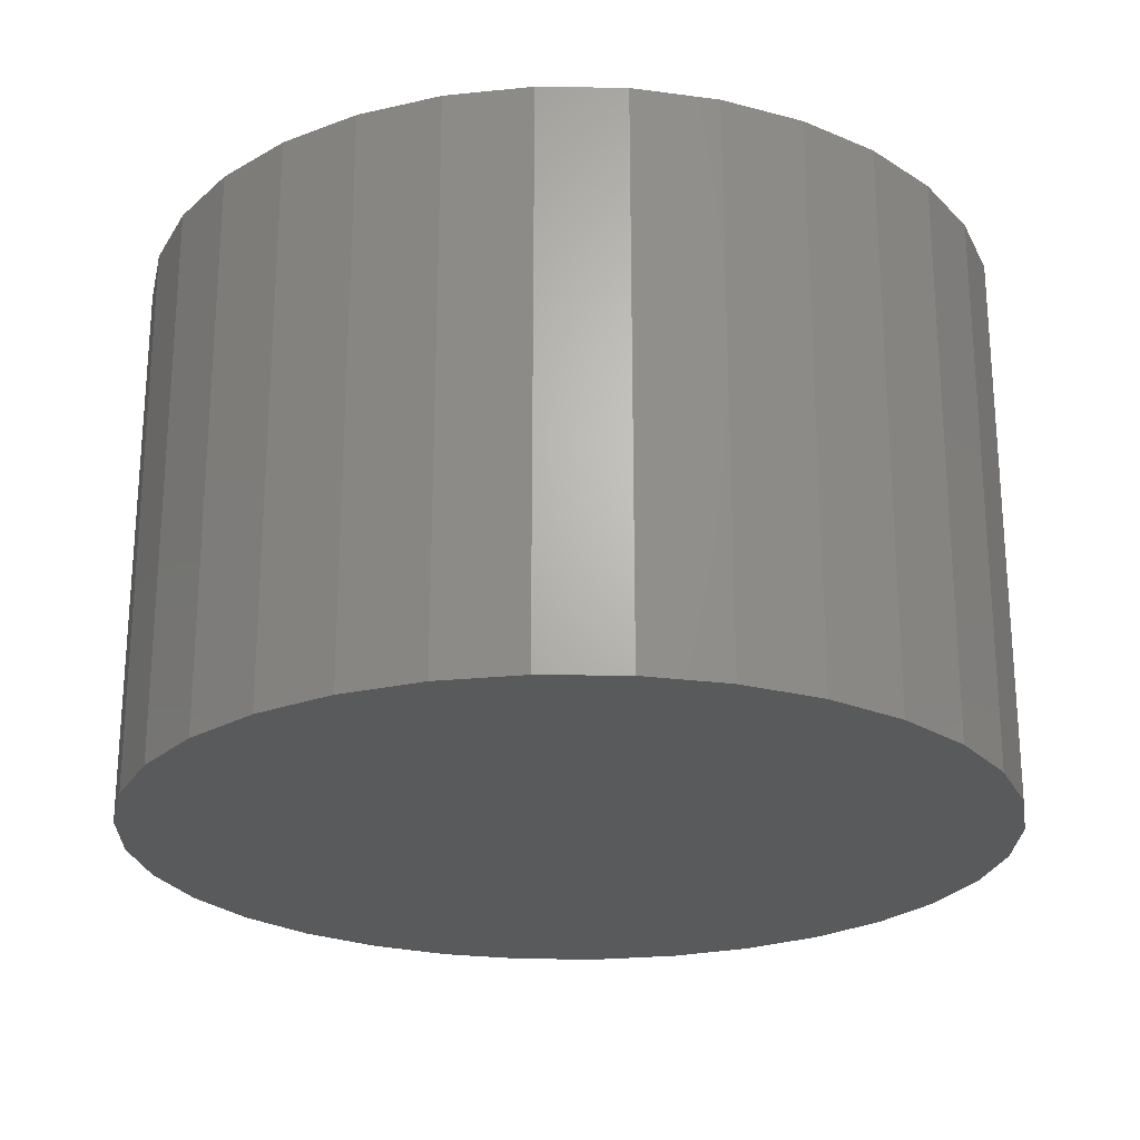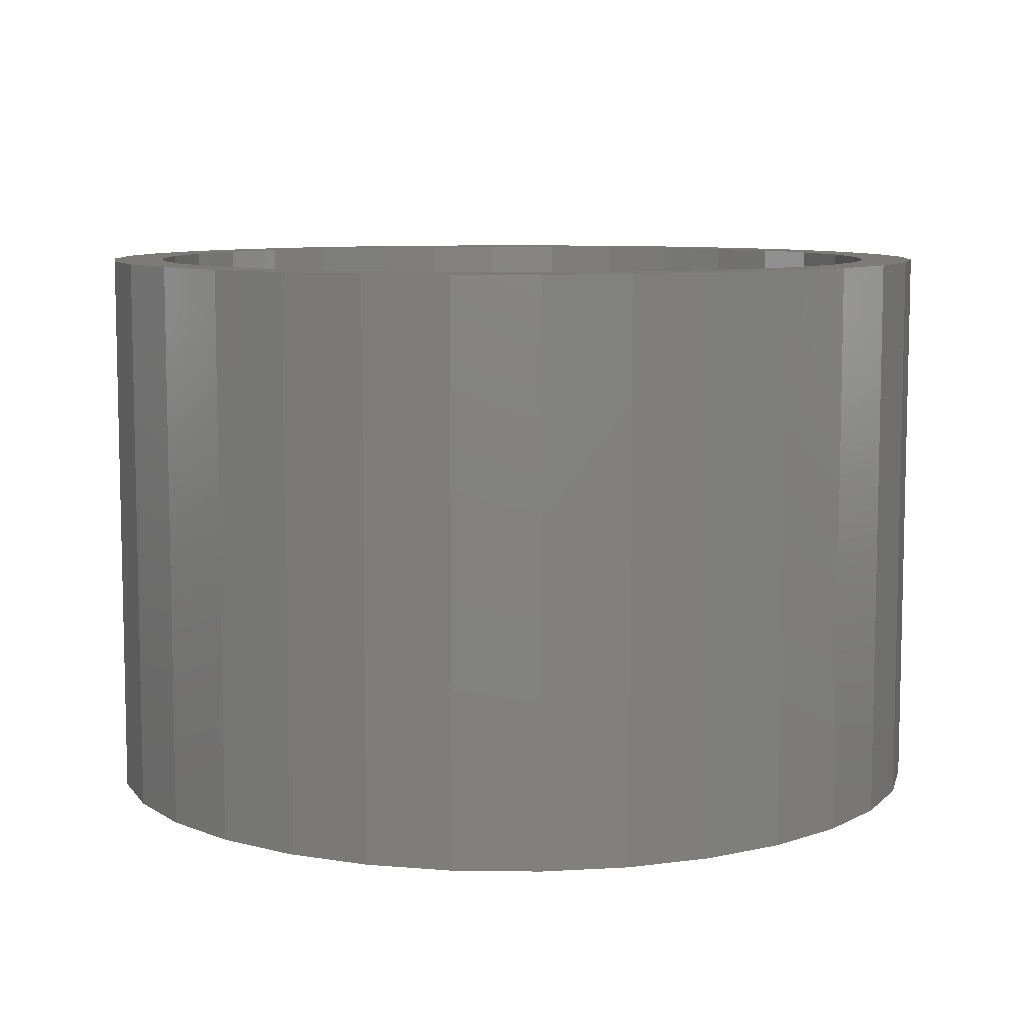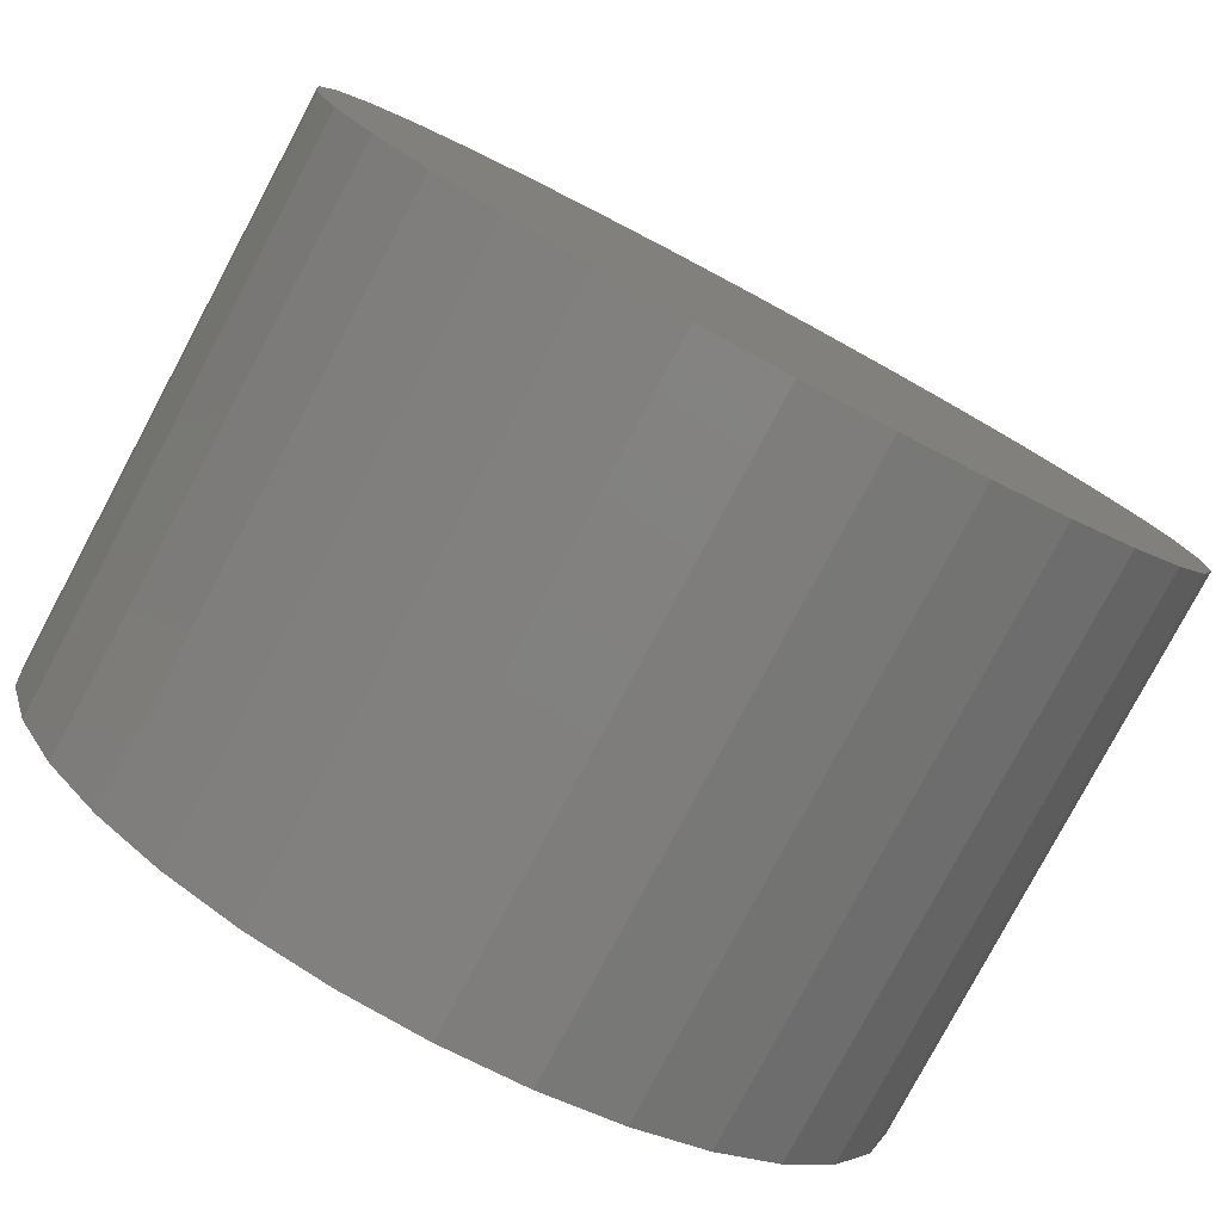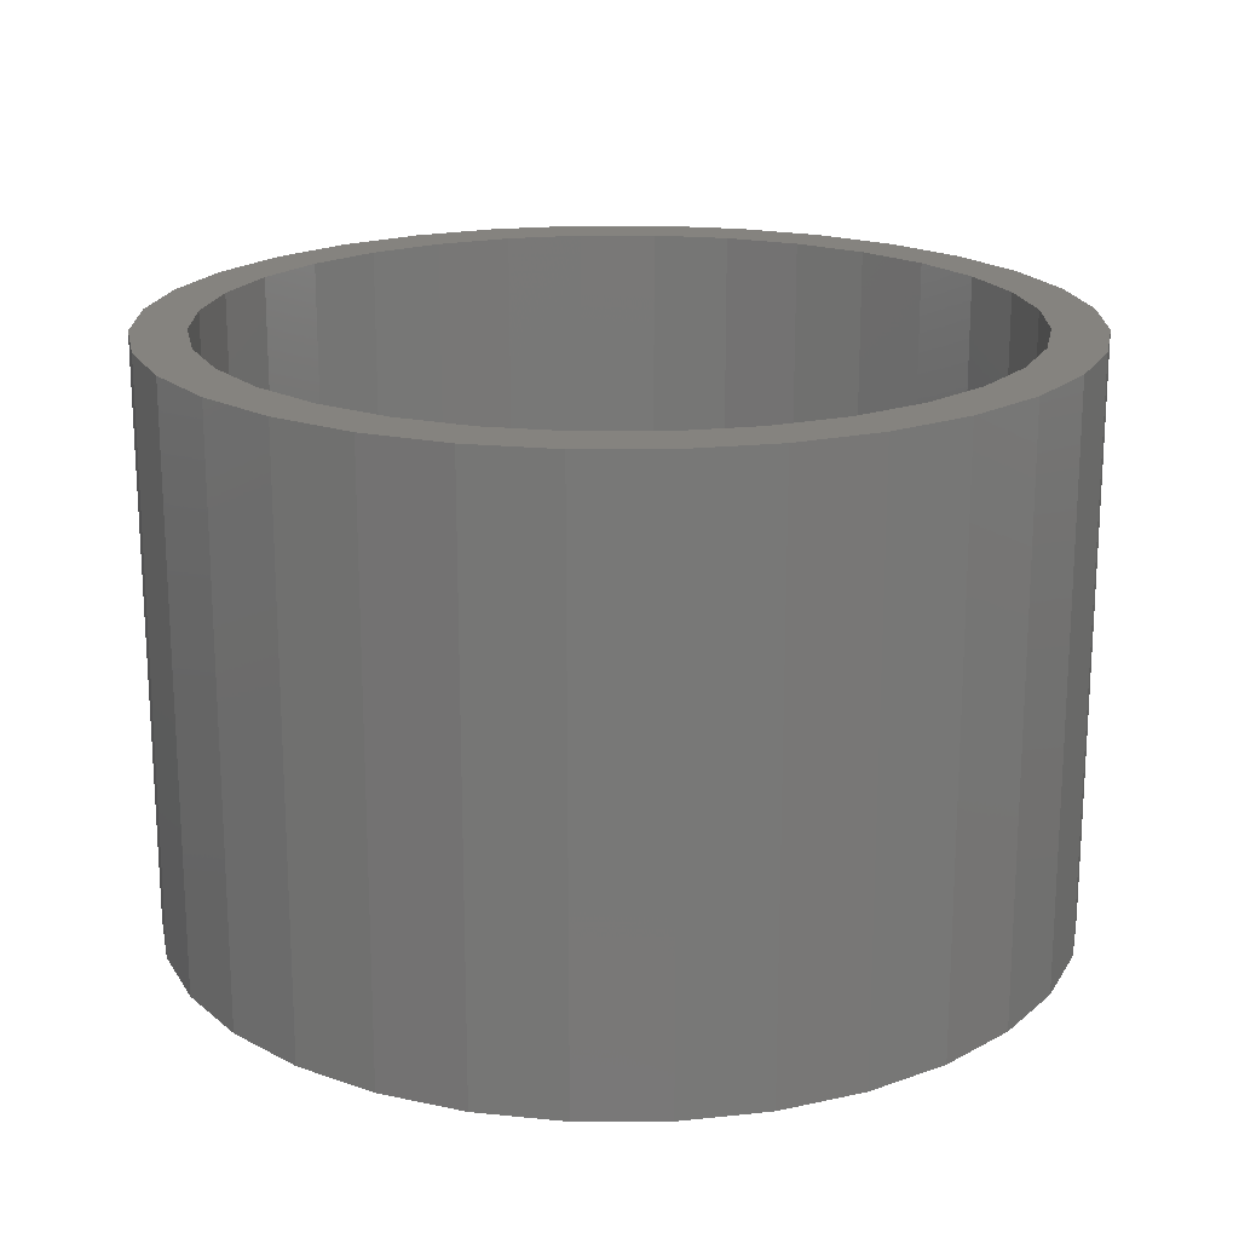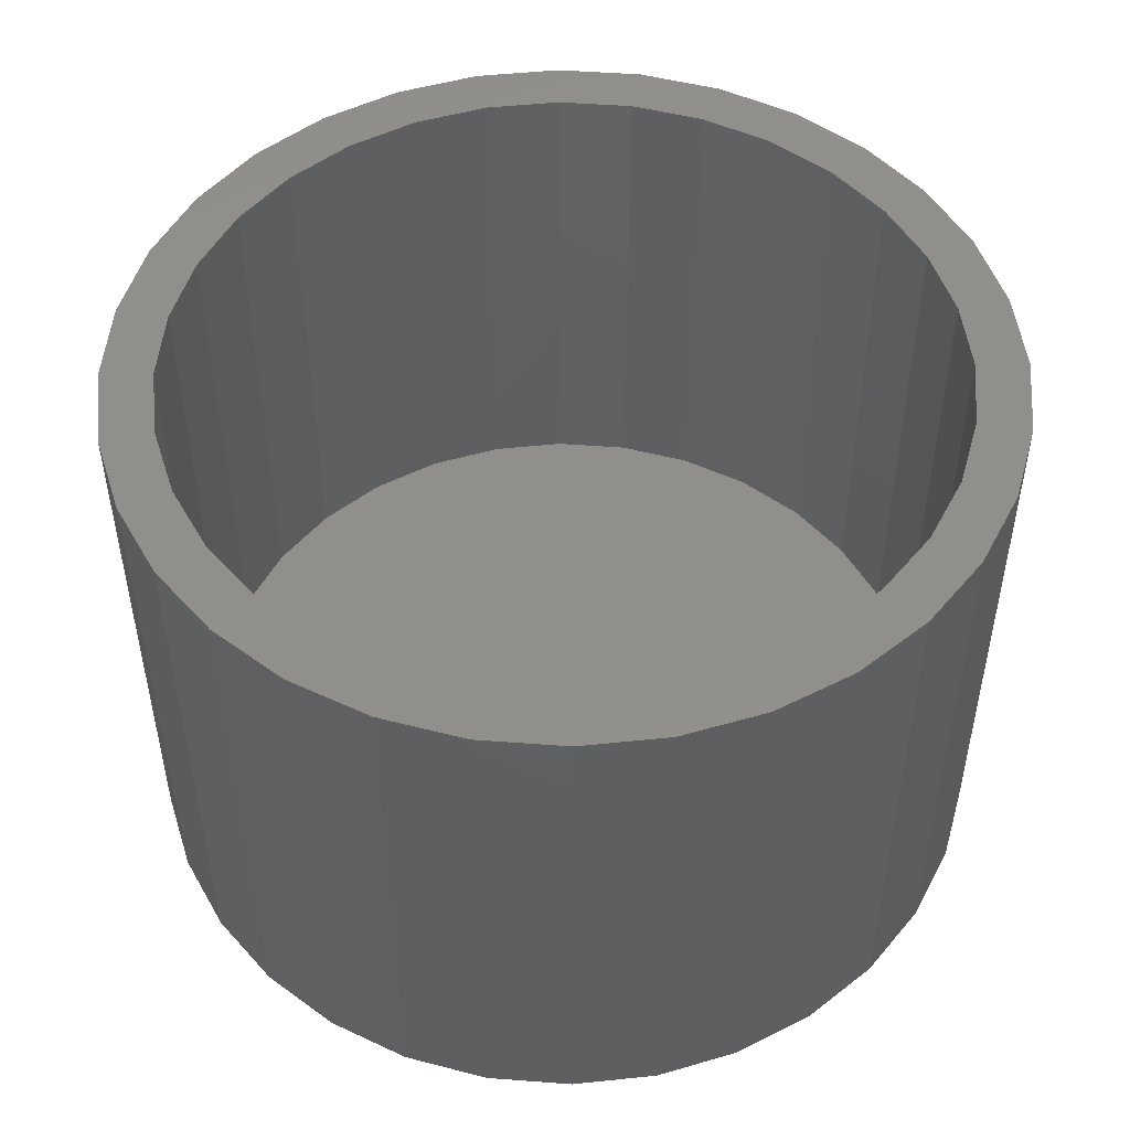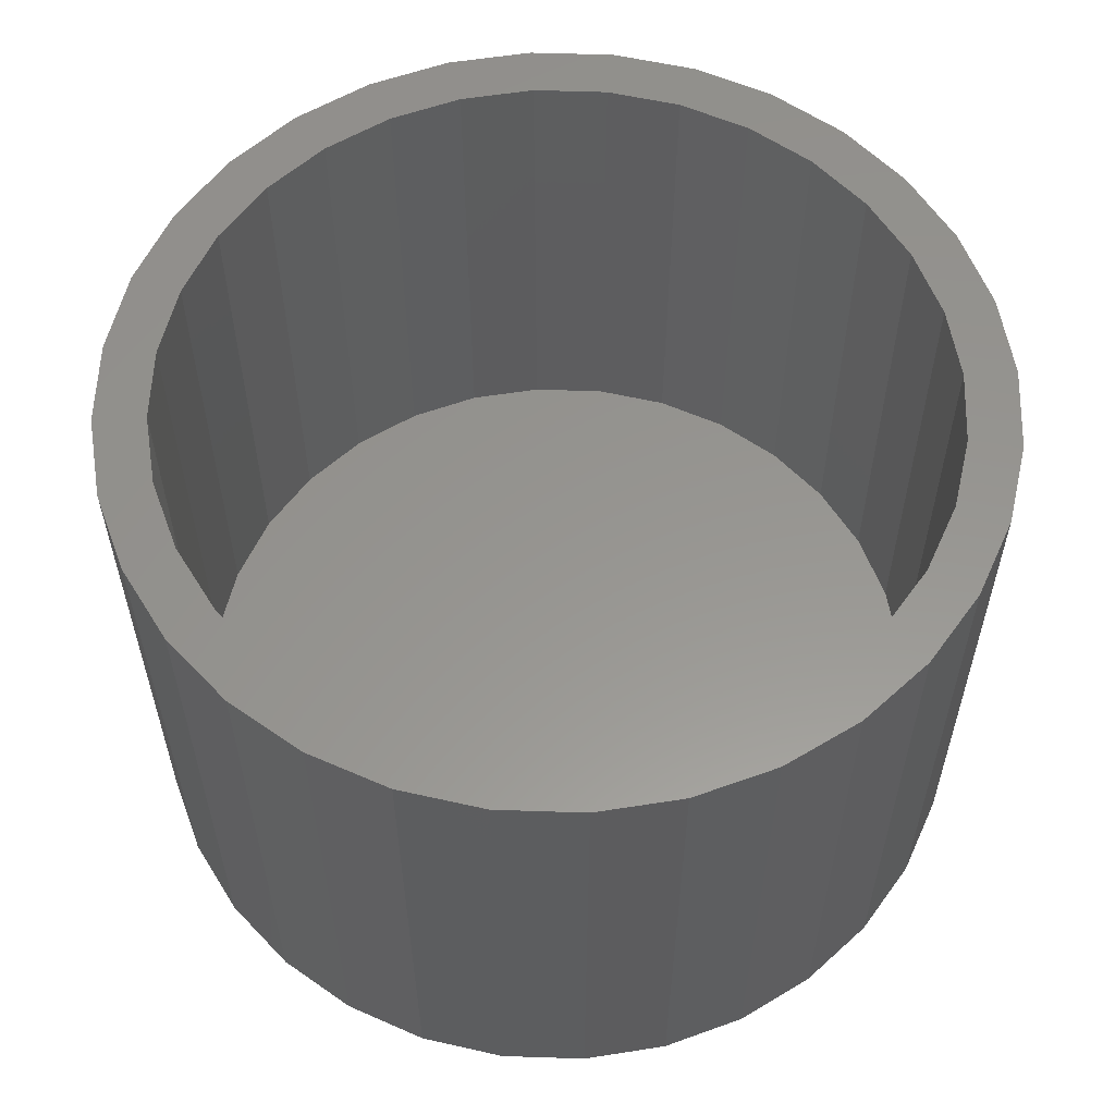
<metadata>
{"format":"stl","ext":"stl","renderer":"f3d","projection":"perspective","resolution":1024,"background":"white","views":[{"elev":-23.8,"azim":-153.3,"up":"+Z"},{"elev":8.3,"azim":-104.9,"up":"+Z"},{"elev":-79.6,"azim":151.9,"up":"+Y"},{"elev":19.0,"azim":-118.4,"up":"+Z"},{"elev":49.9,"azim":-45.9,"up":"+Z"},{"elev":57.8,"azim":-82.4,"up":"+Z"}]}
</metadata>
<code>
# stl→obj: 128 verts, 252 faces
v 0.3237 0.1781 0.125
v 0.3237 0.2016 0.125
v 0.2852 0.1978 0.125
v 0.2482 0.1865 0.125
v 0.2898 0.1748 0.125
v 0.2141 0.1683 0.125
v 0.2572 0.1649 0.125
v 0.2271 0.1488 0.125
v 0.1842 0.1438 0.125
v 0.2141 -0.1598 0.125
v 0.2572 -0.1563 0.125
v 0.2271 -0.1403 0.125
v 0.2898 -0.1662 0.125
v 0.2482 -0.178 0.125
v 0.3237 -0.1696 0.125
v 0.2852 -0.1892 0.125
v 0.3237 -0.193 0.125
v 0.3622 0.1978 0.125
v 0.3992 0.1865 0.125
v 0.3576 0.1748 0.125
v 0.4333 0.1683 0.125
v 0.3902 0.1649 0.125
v 0.4203 0.1488 0.125
v 0.4333 -0.1598 0.125
v 0.4632 -0.1352 0.125
v 0.4203 -0.1403 0.125
v 0.3902 -0.1563 0.125
v 0.3576 -0.1662 0.125
v 0.3992 -0.178 0.125
v 0.3622 -0.1892 0.125
v 0.1842 -0.1352 0.125
v 0.2008 -0.1187 0.125
v 0.1596 -0.1053 0.125
v 0.1791 -0.09231 0.125
v 0.1414 -0.07122 0.125
v 0.1631 -0.06225 0.125
v 0.1302 -0.03421 0.125
v 0.1532 -0.02964 0.125
v 0.1264 0.004276 0.125
v 0.1498 0.004276 0.125
v 0.1302 0.04276 0.125
v 0.1532 0.03819 0.125
v 0.1414 0.07977 0.125
v 0.1631 0.07081 0.125
v 0.1596 0.1139 0.125
v 0.1791 0.1009 0.125
v 0.2008 0.1272 0.125
v 0.4632 0.1438 0.125
v 0.4466 0.1272 0.125
v 0.4877 0.1139 0.125
v 0.4682 0.1009 0.125
v 0.506 0.07977 0.125
v 0.4843 0.07081 0.125
v 0.5172 0.04276 0.125
v 0.4942 0.03819 0.125
v 0.521 0.004276 0.125
v 0.4975 0.004276 0.125
v 0.5172 -0.03421 0.125
v 0.4942 -0.02964 0.125
v 0.506 -0.07122 0.125
v 0.4843 -0.06225 0.125
v 0.4877 -0.1053 0.125
v 0.4682 -0.09231 0.125
v 0.4466 -0.1187 0.125
v 0.3237 -0.1696 -0.1094
v 0.3576 -0.1662 -0.1094
v 0.3902 -0.1563 -0.1094
v 0.4203 -0.1403 -0.1094
v 0.4466 -0.1187 -0.1094
v 0.4682 -0.09231 -0.1094
v 0.4843 -0.06225 -0.1094
v 0.4942 -0.02964 -0.1094
v 0.4975 0.004276 -0.1094
v 0.2898 -0.1662 -0.1094
v 0.2572 -0.1563 -0.1094
v 0.2271 -0.1403 -0.1094
v 0.2008 -0.1187 -0.1094
v 0.1791 -0.09231 -0.1094
v 0.1631 -0.06225 -0.1094
v 0.1532 -0.02964 -0.1094
v 0.1498 0.004276 -0.1094
v 0.3237 0.1781 -0.1094
v 0.2898 0.1748 -0.1094
v 0.2572 0.1649 -0.1094
v 0.2271 0.1488 -0.1094
v 0.2008 0.1272 -0.1094
v 0.1791 0.1009 -0.1094
v 0.1631 0.07081 -0.1094
v 0.1532 0.03819 -0.1094
v 0.3576 0.1748 -0.1094
v 0.3902 0.1649 -0.1094
v 0.4203 0.1488 -0.1094
v 0.4466 0.1272 -0.1094
v 0.4682 0.1009 -0.1094
v 0.4843 0.07081 -0.1094
v 0.4942 0.03819 -0.1094
v 0.521 0.004276 -0.1328
v 0.5172 -0.03421 -0.1328
v 0.506 -0.07122 -0.1328
v 0.4877 -0.1053 -0.1328
v 0.4632 -0.1352 -0.1328
v 0.4333 -0.1598 -0.1328
v 0.3992 -0.178 -0.1328
v 0.3622 -0.1892 -0.1328
v 0.3237 -0.193 -0.1328
v 0.2852 -0.1892 -0.1328
v 0.2482 -0.178 -0.1328
v 0.2141 -0.1598 -0.1328
v 0.1842 -0.1352 -0.1328
v 0.1596 -0.1053 -0.1328
v 0.1414 -0.07122 -0.1328
v 0.1302 -0.03421 -0.1328
v 0.1264 0.004276 -0.1328
v 0.1302 0.04276 -0.1328
v 0.1414 0.07977 -0.1328
v 0.1596 0.1139 -0.1328
v 0.1842 0.1438 -0.1328
v 0.2141 0.1683 -0.1328
v 0.2482 0.1865 -0.1328
v 0.2852 0.1978 -0.1328
v 0.3237 0.2016 -0.1328
v 0.3622 0.1978 -0.1328
v 0.3992 0.1865 -0.1328
v 0.4333 0.1683 -0.1328
v 0.4632 0.1438 -0.1328
v 0.4877 0.1139 -0.1328
v 0.506 0.07977 -0.1328
v 0.5172 0.04276 -0.1328
f 1 2 3
f 1 3 4
f 5 1 4
f 4 6 5
f 5 6 7
f 8 7 6
f 6 9 8
f 10 11 12
f 13 11 10
f 10 14 13
f 14 15 13
f 15 14 16
f 15 16 17
f 18 2 1
f 1 19 18
f 19 1 20
f 19 20 21
f 20 22 21
f 21 22 23
f 24 25 26
f 24 26 27
f 24 27 28
f 24 28 29
f 29 28 15
f 30 29 15
f 15 17 30
f 10 12 31
f 31 12 32
f 31 32 33
f 33 32 34
f 33 34 35
f 35 34 36
f 35 36 37
f 37 36 38
f 37 38 39
f 39 38 40
f 39 40 41
f 41 40 42
f 41 42 43
f 43 42 44
f 43 44 45
f 45 44 46
f 45 46 9
f 9 46 47
f 9 47 8
f 21 23 48
f 48 23 49
f 48 49 50
f 50 49 51
f 50 51 52
f 52 51 53
f 52 53 54
f 54 53 55
f 54 55 56
f 56 55 57
f 56 57 58
f 58 57 59
f 58 59 60
f 60 59 61
f 60 61 62
f 62 61 63
f 62 63 25
f 25 63 64
f 25 64 26
f 65 28 66
f 66 28 27
f 66 27 67
f 67 27 26
f 67 26 68
f 68 26 64
f 68 64 69
f 69 64 63
f 69 63 70
f 70 63 61
f 70 61 71
f 71 61 59
f 71 59 72
f 72 59 57
f 72 57 73
f 28 65 15
f 15 65 74
f 15 74 13
f 13 74 75
f 13 75 11
f 11 75 76
f 11 76 12
f 12 76 77
f 12 77 32
f 32 77 78
f 32 78 34
f 34 78 79
f 34 79 36
f 36 79 80
f 36 80 38
f 38 80 81
f 38 81 40
f 82 5 83
f 83 5 7
f 83 7 84
f 84 7 8
f 84 8 85
f 85 8 47
f 85 47 86
f 86 47 46
f 86 46 87
f 87 46 44
f 87 44 88
f 88 44 42
f 88 42 89
f 89 42 40
f 89 40 81
f 5 82 1
f 1 82 90
f 1 90 20
f 20 90 91
f 20 91 22
f 22 91 92
f 22 92 23
f 23 92 93
f 23 93 49
f 49 93 94
f 49 94 51
f 51 94 95
f 51 95 53
f 53 95 96
f 53 96 55
f 55 96 73
f 55 73 57
f 97 56 98
f 98 56 58
f 98 58 99
f 99 58 60
f 99 60 100
f 100 60 62
f 100 62 101
f 101 62 25
f 101 25 102
f 102 25 24
f 102 24 103
f 103 24 29
f 103 29 104
f 104 29 30
f 104 30 105
f 105 30 17
f 105 17 106
f 106 17 16
f 106 16 107
f 107 16 14
f 107 14 108
f 108 14 10
f 108 10 109
f 109 10 31
f 109 31 110
f 110 31 33
f 110 33 111
f 111 33 35
f 111 35 112
f 112 35 37
f 112 37 113
f 113 37 39
f 113 39 114
f 114 39 41
f 114 41 115
f 115 41 43
f 115 43 116
f 116 43 45
f 116 45 117
f 117 45 9
f 117 9 118
f 118 9 6
f 118 6 119
f 119 6 4
f 119 4 120
f 120 4 3
f 120 3 121
f 121 3 2
f 121 2 122
f 122 2 18
f 122 18 123
f 123 18 19
f 123 19 124
f 124 19 21
f 124 21 125
f 125 21 48
f 125 48 126
f 126 48 50
f 126 50 127
f 127 50 52
f 127 52 128
f 128 52 54
f 128 54 97
f 97 54 56
f 121 122 120
f 119 120 122
f 123 119 122
f 104 106 103
f 105 106 104
f 106 107 103
f 103 107 108
f 103 108 102
f 102 108 109
f 102 109 101
f 101 109 110
f 101 110 100
f 100 110 111
f 100 111 99
f 99 111 112
f 99 112 98
f 98 112 113
f 98 113 97
f 97 113 114
f 97 114 128
f 128 114 115
f 128 115 127
f 127 115 116
f 127 116 126
f 126 116 117
f 126 117 125
f 125 117 118
f 125 118 124
f 124 118 119
f 124 119 123
f 83 90 82
f 90 83 84
f 90 84 91
f 67 74 66
f 66 74 65
f 91 84 92
f 92 84 85
f 92 85 93
f 93 85 86
f 93 86 94
f 94 86 87
f 94 87 95
f 95 87 88
f 95 88 96
f 96 88 89
f 96 89 73
f 73 89 81
f 73 81 72
f 72 81 80
f 72 80 71
f 71 80 79
f 71 79 70
f 70 79 78
f 70 78 69
f 69 78 77
f 69 77 68
f 68 77 76
f 68 76 67
f 67 76 75
f 67 75 74

</code>
